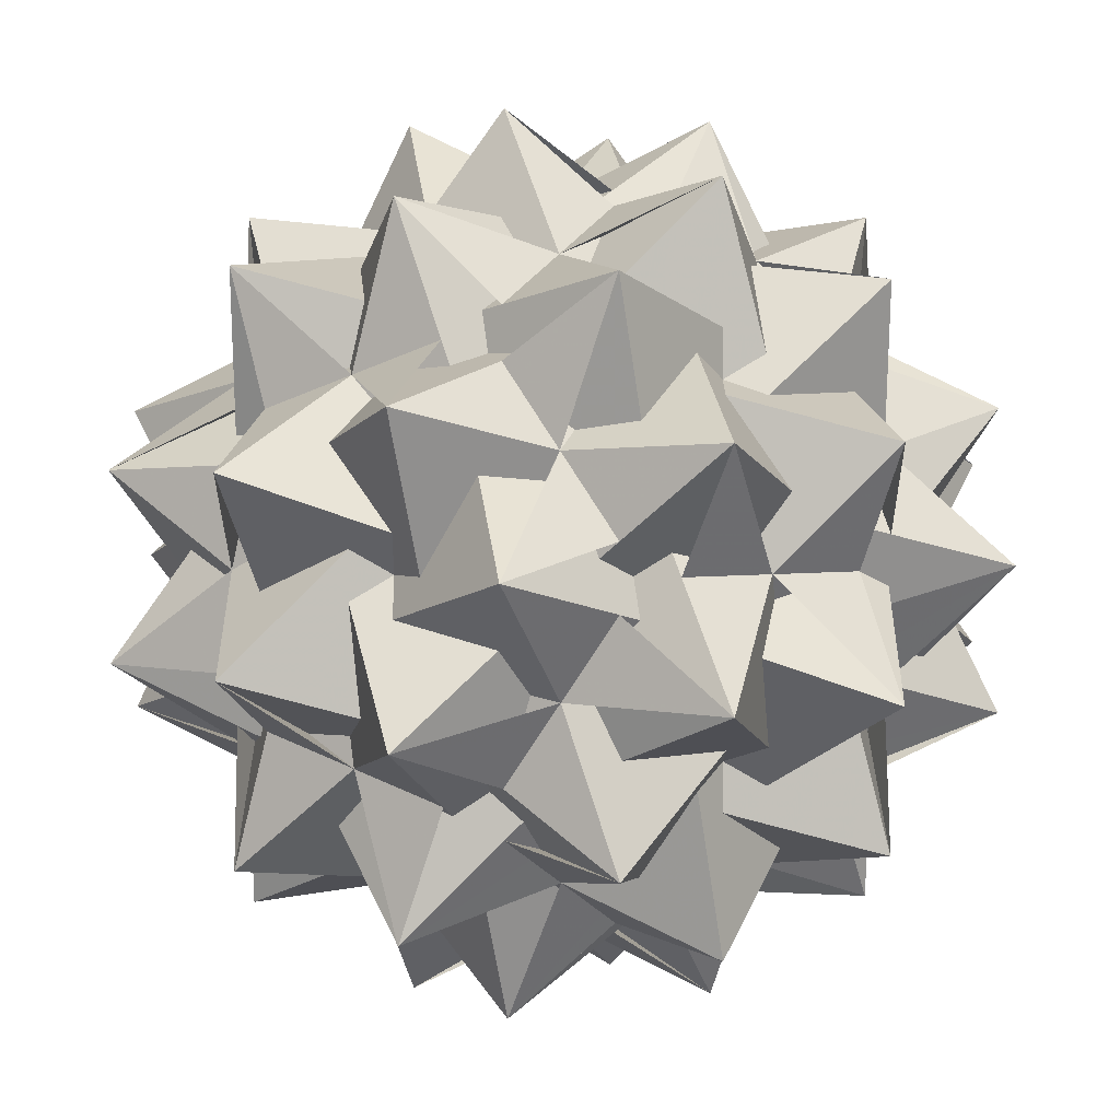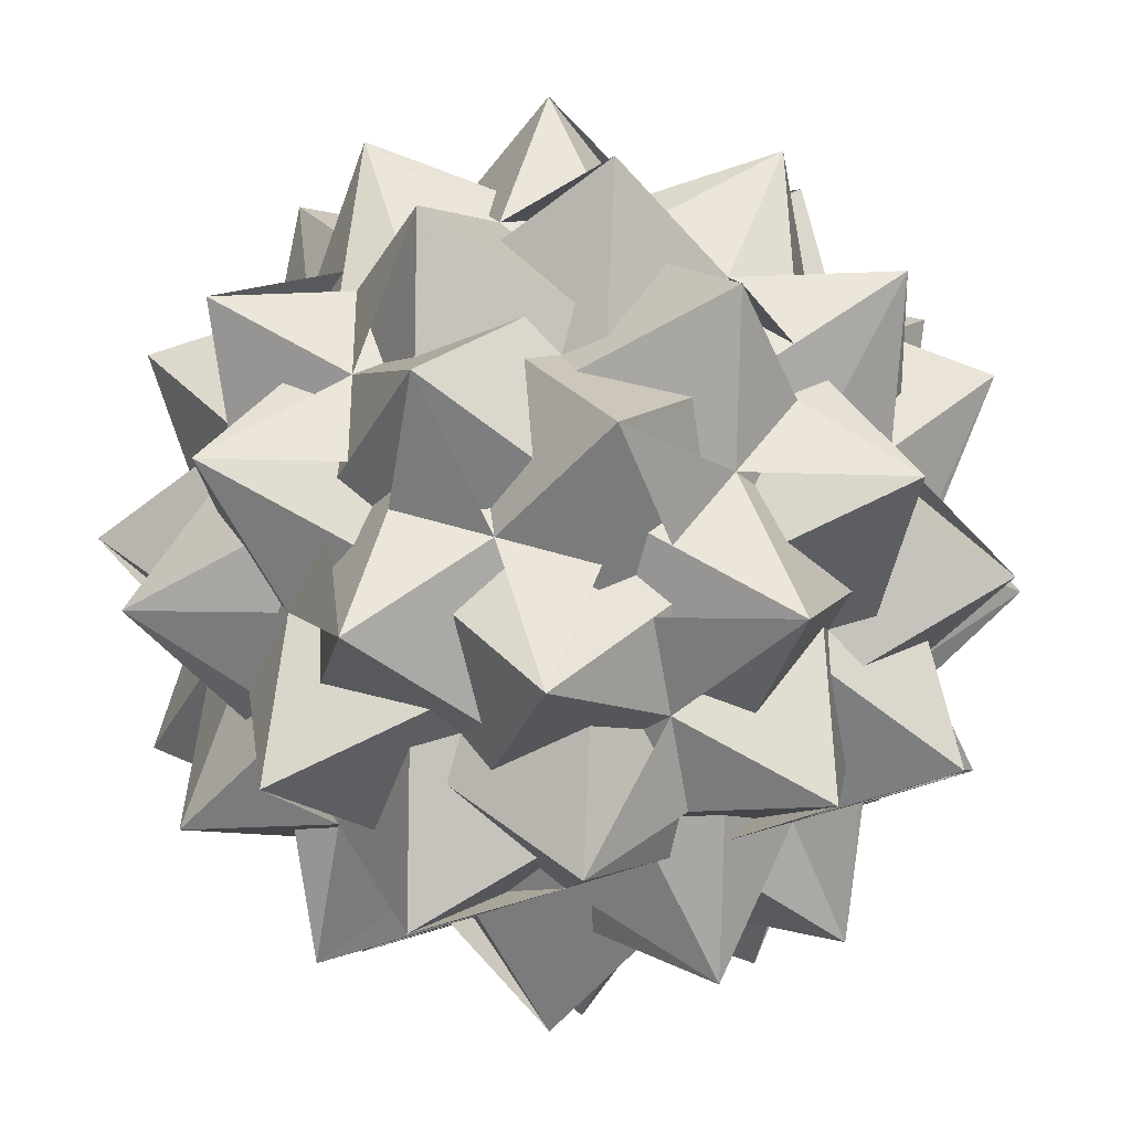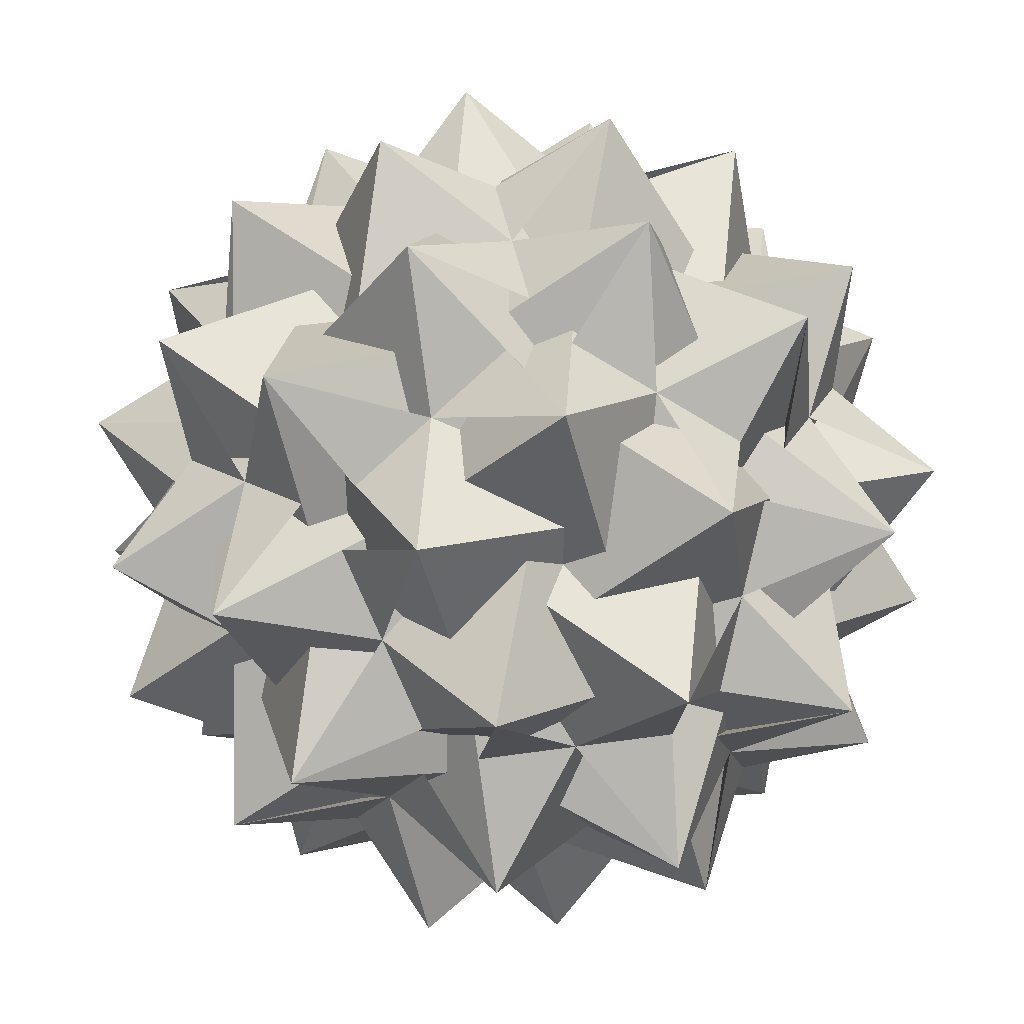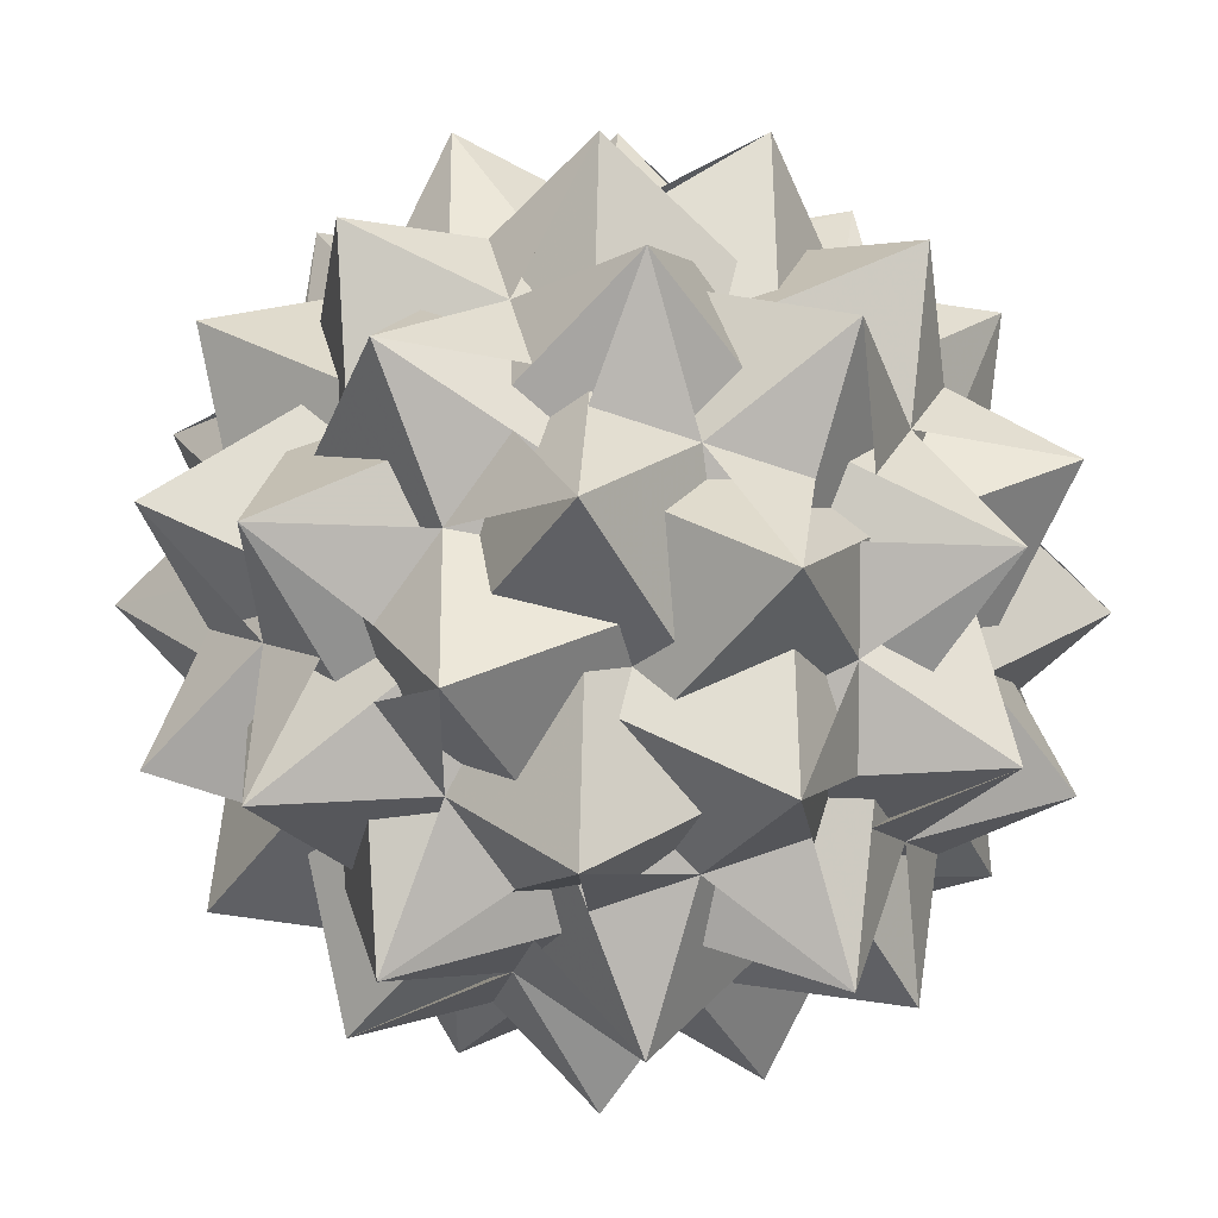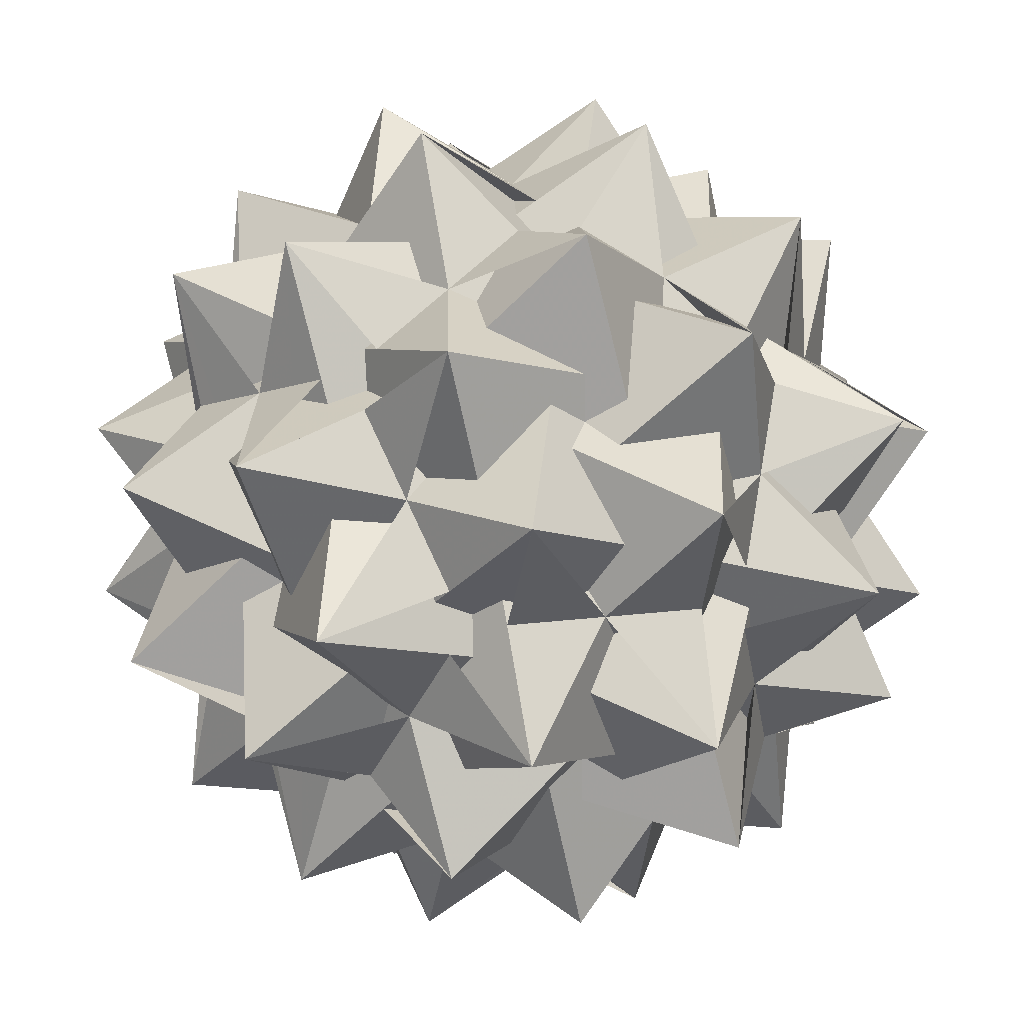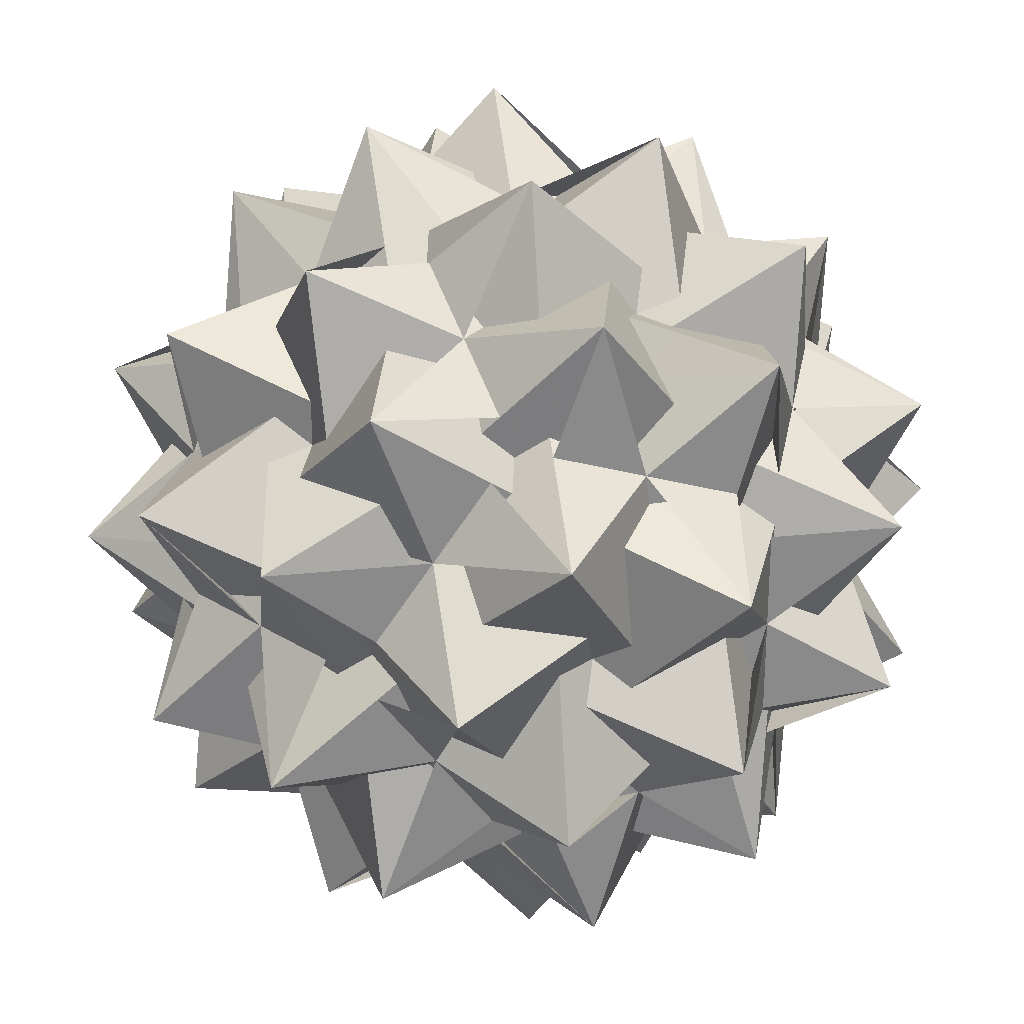
<metadata>
{"format":"obj","ext":"obj","renderer":"f3d","projection":"perspective","resolution":1024,"background":"white","views":[{"elev":74.5,"azim":58.1,"up":"+Y"},{"elev":-34.5,"azim":32.3,"up":"+Y"},{"elev":41.0,"azim":-10.1,"up":"+Z"},{"elev":8.1,"azim":-35.0,"up":"+Y"},{"elev":16.9,"azim":-14.5,"up":"+Z"},{"elev":26.5,"azim":134.5,"up":"+Y"}]}
</metadata>
<code>
v 0.1818 0.1429 -0.6682
v 0.1818 -0.1429 0.6682
v 0.1818 -0.1429 -0.6682
v -0.1818 0.1429 0.6682
v -0.1818 0.1429 -0.6682
v -0.1818 -0.1429 0.6682
v -0.1818 -0.1429 -0.6682
v 0.6682 0.1818 0.1429
v 0.6682 0.1818 -0.1429
v 0.6682 -0.1818 0.1429
v 0.6682 -0.1818 -0.1429
v -0.6682 0.1818 0.1429
v -0.6682 0.1818 -0.1429
v -0.6682 -0.1818 0.1429
v -0.6682 -0.1818 -0.1429
v 0.1429 0.6682 0.1818
v 0.1429 0.6682 -0.1818
v 0.1429 -0.6682 0.1818
v 0.1429 -0.6682 -0.1818
v -0.1429 0.6682 0.1818
v -0.1429 0.6682 -0.1818
v -0.1429 -0.6682 0.1818
v -0.1429 -0.6682 -0.1818
v 0 0.437 0.5559
v 0 0.437 -0.5559
v 0 -0.437 0.5559
v 0 -0.437 -0.5559
v 0.5559 0 0.437
v 0.5559 0 -0.437
v -0.5559 0 0.437
v -0.5559 0 -0.437
v 0.437 0.5559 0
v 0.437 -0.5559 0
v -0.437 0.5559 0
v -0.437 -0.5559 0
v 0.413 0.2312 0.5253
v 0.413 0.2312 -0.5253
v 0.413 -0.2312 0.5253
v 0.413 -0.2312 -0.5253
v -0.413 0.2312 0.5253
v -0.413 0.2312 -0.5253
v -0.413 -0.2312 0.5253
v -0.413 -0.2312 -0.5253
v 0.5253 0.413 0.2312
v 0.5253 0.413 -0.2312
v 0.5253 -0.413 0.2312
v 0.5253 -0.413 -0.2312
v -0.5253 0.413 0.2312
v -0.5253 0.413 -0.2312
v -0.5253 -0.413 0.2312
v -0.5253 -0.413 -0.2312
v 0.2312 0.5253 0.413
v 0.2312 0.5253 -0.413
v 0.2312 -0.5253 0.413
v 0.2312 -0.5253 -0.413
v -0.2312 0.5253 0.413
v -0.2312 0.5253 -0.413
v -0.2312 -0.5253 0.413
v -0.2312 -0.5253 -0.413
v 0.1818 0.1429 0.6682
v 0.4056 0.2432 0.1623
v 0.0561 0.3221 -0.3782
v 0.4056 0.2432 -0.1623
v 0.0561 0.3221 0.3782
v 0.4056 -0.2432 0.1623
v 0.0561 -0.3221 -0.3782
v 0.4056 -0.2432 -0.1623
v 0.0561 -0.3221 0.3782
v -0.4056 0.2432 0.1623
v -0.0561 0.3221 -0.3782
v -0.4056 0.2432 -0.1623
v -0.0561 0.3221 0.3782
v -0.4056 -0.2432 0.1623
v -0.0561 -0.3221 -0.3782
v -0.4056 -0.2432 -0.1623
v -0.0561 -0.3221 0.3782
v 0.2432 -0.1623 0.4056
v -0.2432 -0.1623 0.4056
v 0.2432 -0.1623 -0.4056
v -0.2432 -0.1623 -0.4056
v 0.2432 0.1623 0.4056
v -0.2432 0.1623 0.4056
v 0.2432 0.1623 -0.4056
v -0.2432 0.1623 -0.4056
f 61 10 53 36 29 16
f 62 45 34 1 16 41
f 63 11 52 37 28 17
f 64 44 34 60 17 40
f 65 8 55 38 29 18
f 66 47 35 3 18 43
f 67 9 54 39 28 19
f 68 46 35 2 19 42
f 69 14 57 40 31 20
f 70 49 32 5 20 37
f 71 15 56 41 30 21
f 72 48 32 4 21 36
f 73 12 59 42 31 22
f 74 51 33 7 22 39
f 75 13 58 43 30 23
f 76 50 33 6 23 38
f 77 6 44 54 24 10
f 78 2 48 58 24 14
f 79 7 45 55 25 11
f 80 3 49 59 25 15
f 81 4 46 52 26 8
f 82 60 50 56 26 12
f 83 5 47 53 27 9
f 84 1 51 57 27 13
f 61 16 29 36 53 10
f 62 41 16 1 34 45
f 63 17 28 37 52 11
f 64 40 17 60 34 44
f 65 18 29 38 55 8
f 66 43 18 3 35 47
f 67 19 28 39 54 9
f 68 42 19 2 35 46
f 69 20 31 40 57 14
f 70 37 20 5 32 49
f 71 21 30 41 56 15
f 72 36 21 4 32 48
f 73 22 31 42 59 12
f 74 39 22 7 33 51
f 75 23 30 43 58 13
f 76 38 23 6 33 50
f 77 10 24 54 44 6
f 78 14 24 58 48 2
f 79 11 25 55 45 7
f 80 15 25 59 49 3
f 81 8 26 52 46 4
f 82 12 26 56 50 60
f 83 9 27 53 47 5
f 84 13 27 57 51 1
f 60 34 50
f 1 13 16
f 2 14 19
f 3 35 49
f 4 8 21
f 5 32 47
f 6 33 44
f 7 11 22
f 8 26 55
f 9 19 5
f 10 16 6
f 11 25 52
f 12 22 60
f 13 27 58
f 14 24 57
f 15 21 3
f 16 29 41
f 17 60 11
f 18 3 8
f 19 28 42
f 20 5 14
f 21 30 36
f 22 31 39
f 23 6 13
f 24 58 10
f 25 55 15
f 26 52 12
f 27 57 9
f 28 39 17
f 29 36 18
f 30 41 23
f 31 42 20
f 32 49 4
f 33 50 7
f 34 44 1
f 35 47 2
f 36 53 48
f 37 20 28
f 38 23 29
f 39 54 51
f 40 17 31
f 41 56 45
f 42 59 46
f 43 18 30
f 44 40 54
f 45 7 34
f 46 4 35
f 47 43 53
f 48 2 32
f 49 37 59
f 50 38 56
f 51 1 33
f 52 46 37
f 53 10 27
f 54 9 24
f 55 45 38
f 56 15 26
f 57 51 40
f 58 48 43
f 59 12 25
f 60 22 11
f 1 44 33
f 2 47 32
f 3 21 8
f 4 49 35
f 5 19 14
f 6 16 13
f 7 50 34
f 28 20 42
f 29 23 41
f 30 18 36
f 31 17 39
f 52 25 12
f 53 43 48
f 54 40 51
f 55 26 15
f 56 38 45
f 57 24 9
f 58 27 10
f 59 37 46
f 1 33 44
f 2 32 47
f 3 8 21
f 4 35 49
f 5 14 19
f 6 13 16
f 7 34 50
f 28 42 20
f 29 41 23
f 30 36 18
f 31 39 17
f 52 12 25
f 53 48 43
f 54 51 40
f 55 15 26
f 56 45 38
f 57 9 24
f 58 10 27
f 59 46 37
f 60 50 34
f 1 16 13
f 2 19 14
f 3 49 35
f 4 21 8
f 5 47 32
f 6 44 33
f 7 22 11
f 8 55 26
f 9 5 19
f 10 6 16
f 11 52 25
f 12 60 22
f 13 58 27
f 14 57 24
f 15 3 21
f 16 41 29
f 17 11 60
f 18 8 3
f 19 42 28
f 20 14 5
f 21 36 30
f 22 39 31
f 23 13 6
f 24 10 58
f 25 15 55
f 26 12 52
f 27 9 57
f 28 17 39
f 29 18 36
f 30 23 41
f 31 20 42
f 32 4 49
f 33 7 50
f 34 1 44
f 35 2 47
f 36 48 53
f 37 28 20
f 38 29 23
f 39 51 54
f 40 31 17
f 41 45 56
f 42 46 59
f 43 30 18
f 44 54 40
f 45 34 7
f 46 35 4
f 47 53 43
f 48 32 2
f 49 59 37
f 50 56 38
f 51 33 1
f 52 37 46
f 53 27 10
f 54 24 9
f 55 38 45
f 56 26 15
f 57 40 51
f 58 43 48
f 59 25 12
f 60 11 22

</code>
